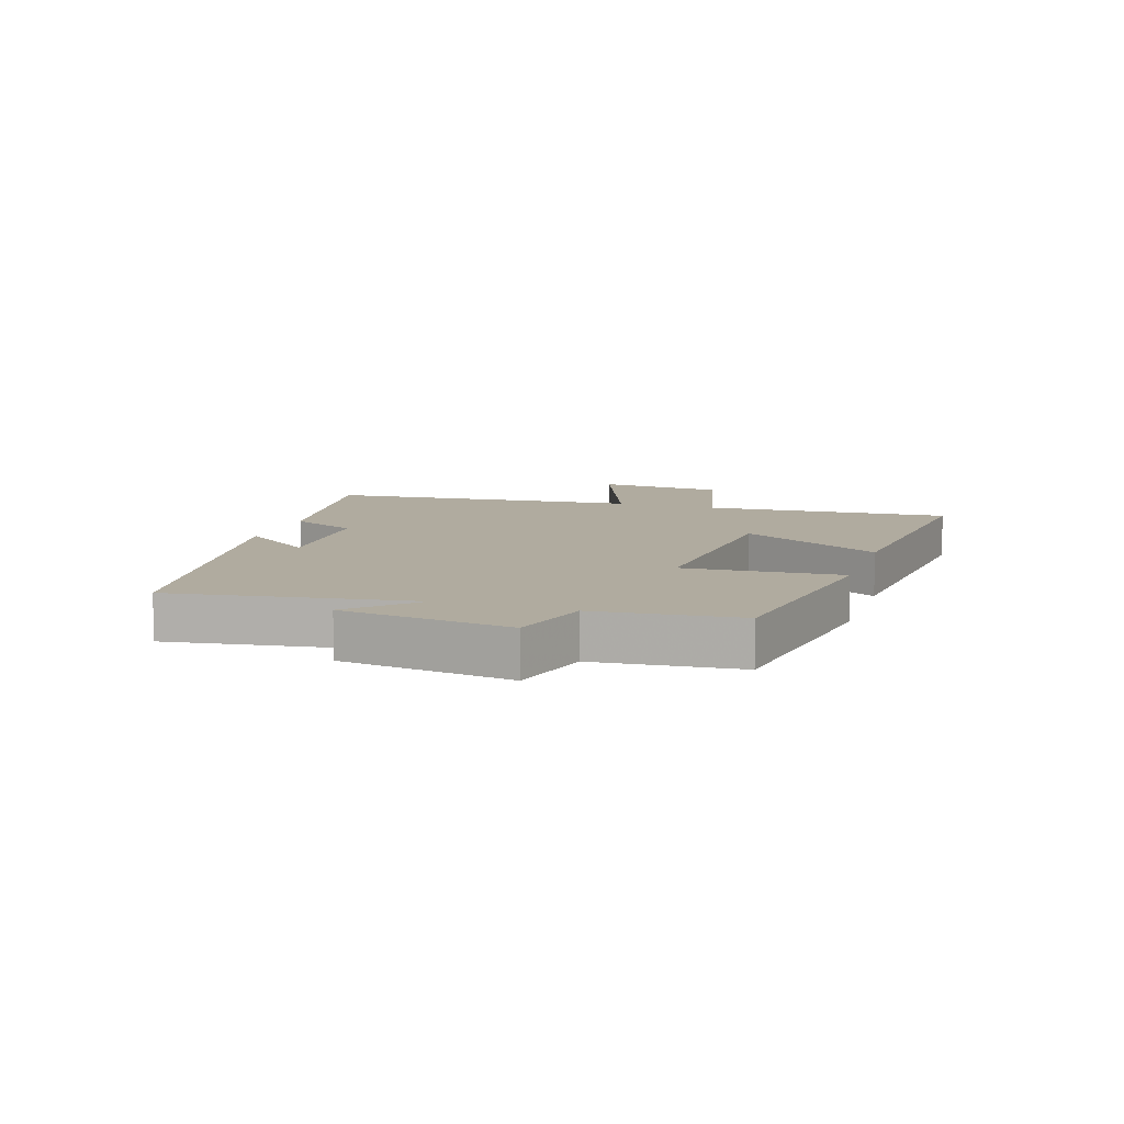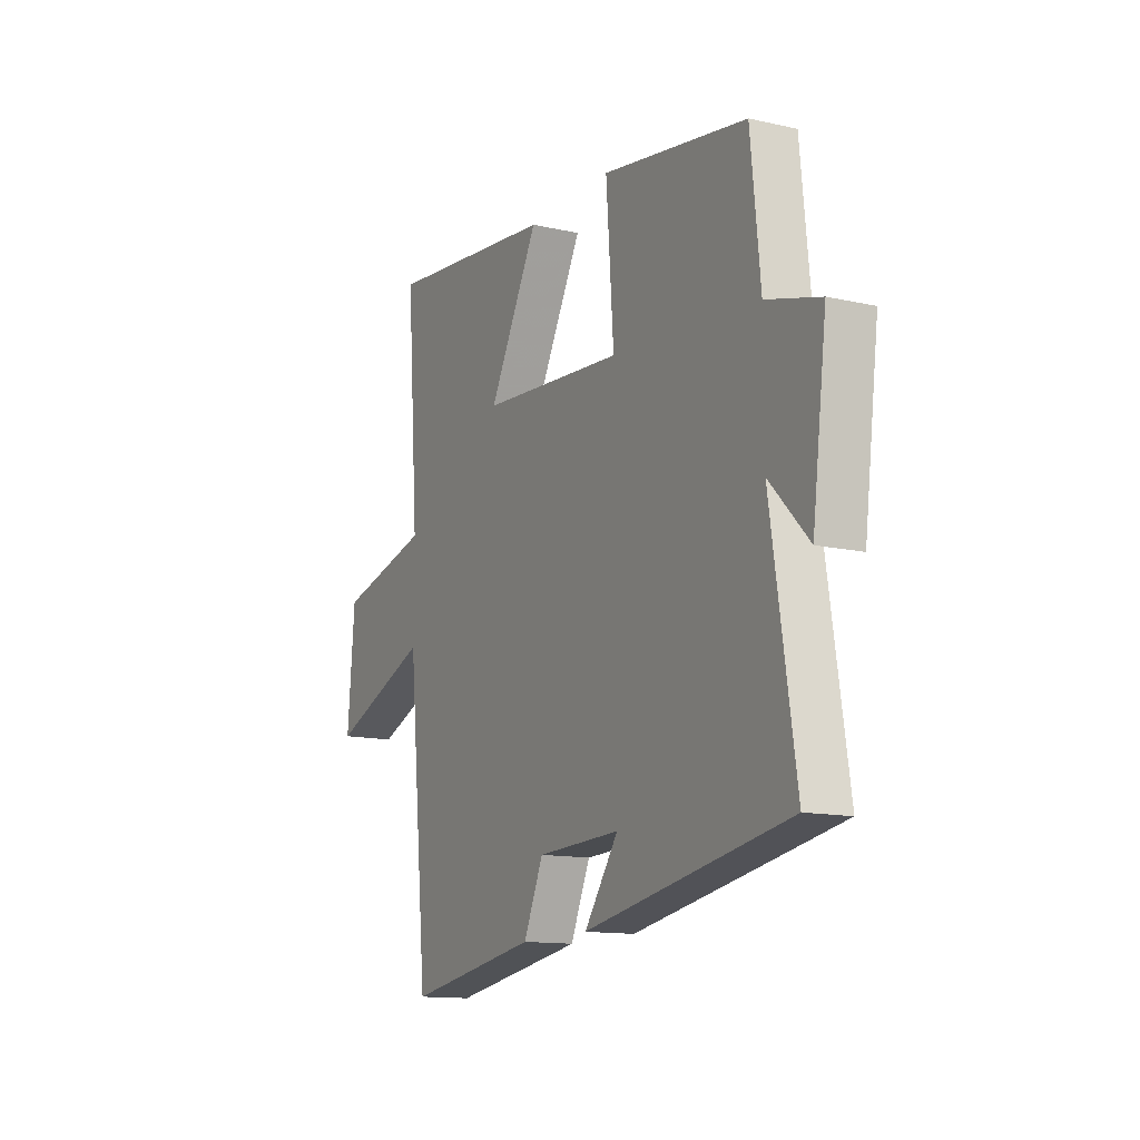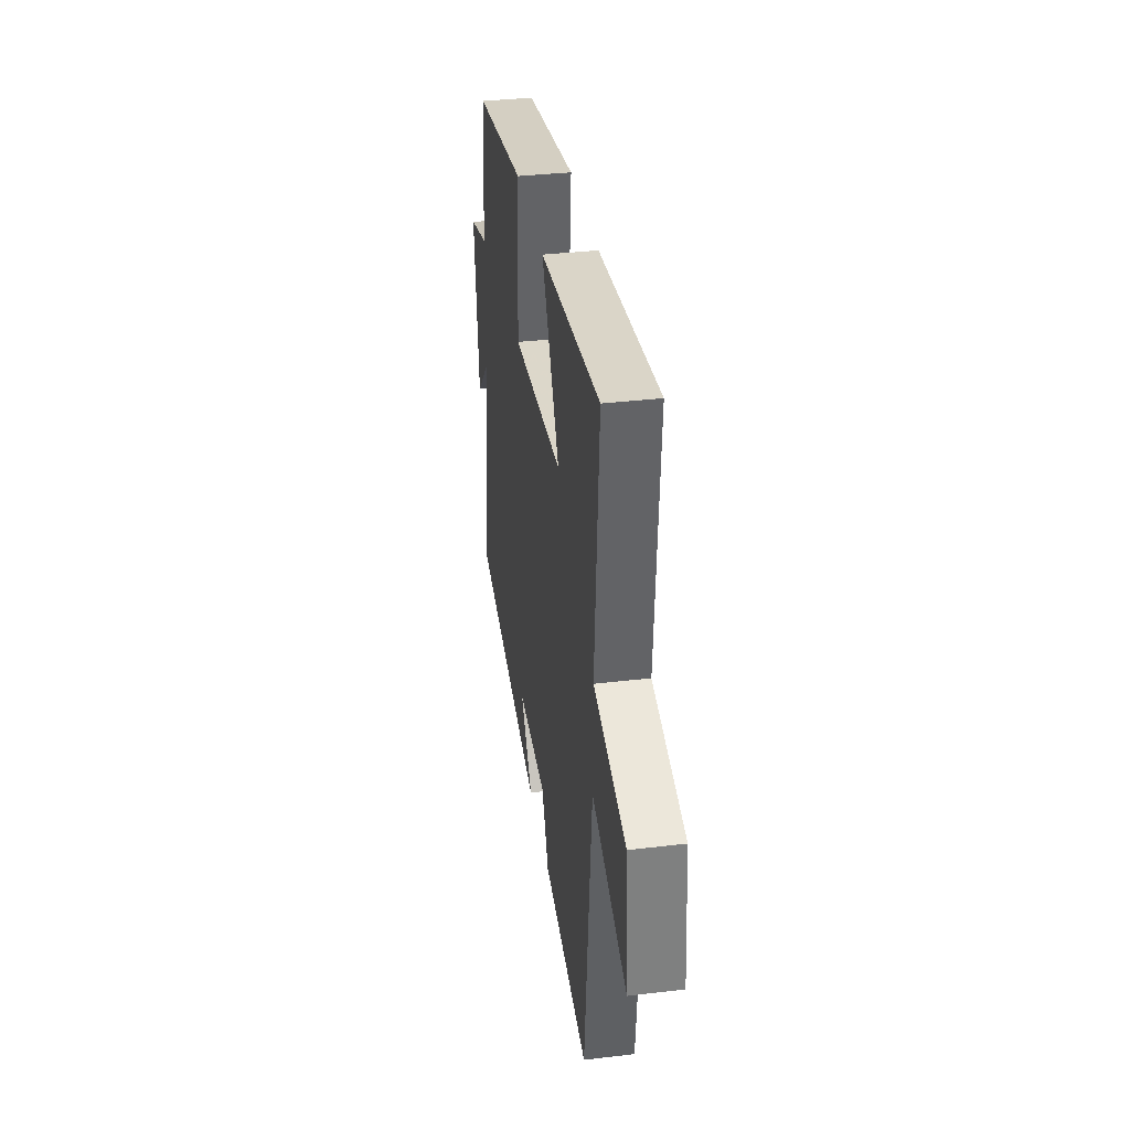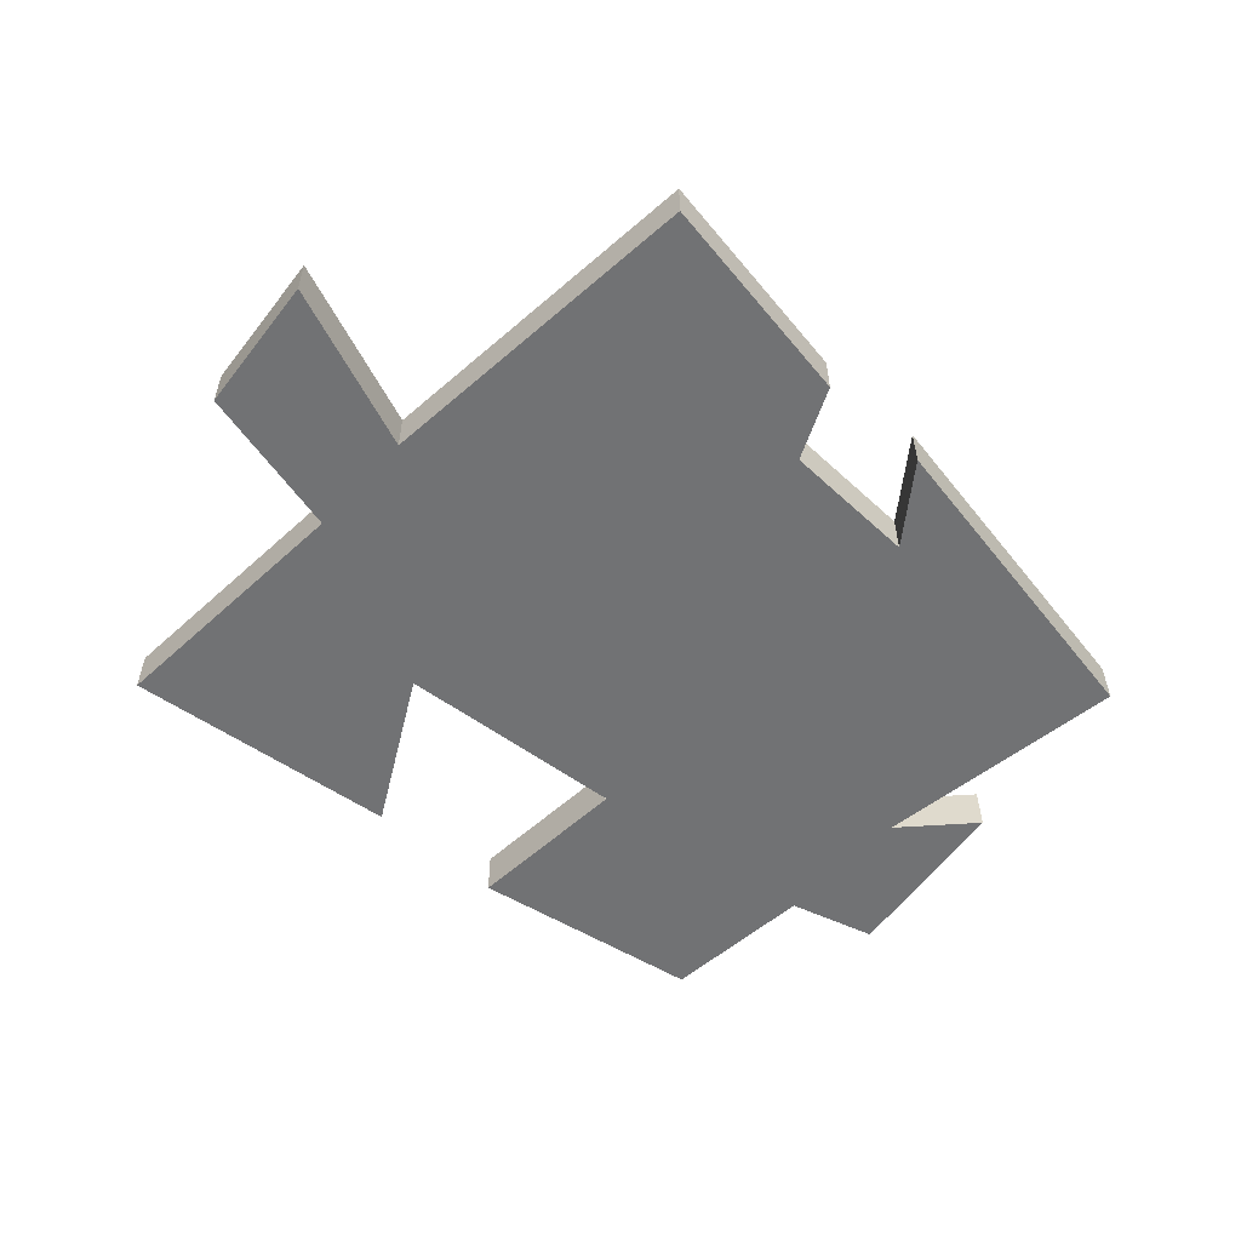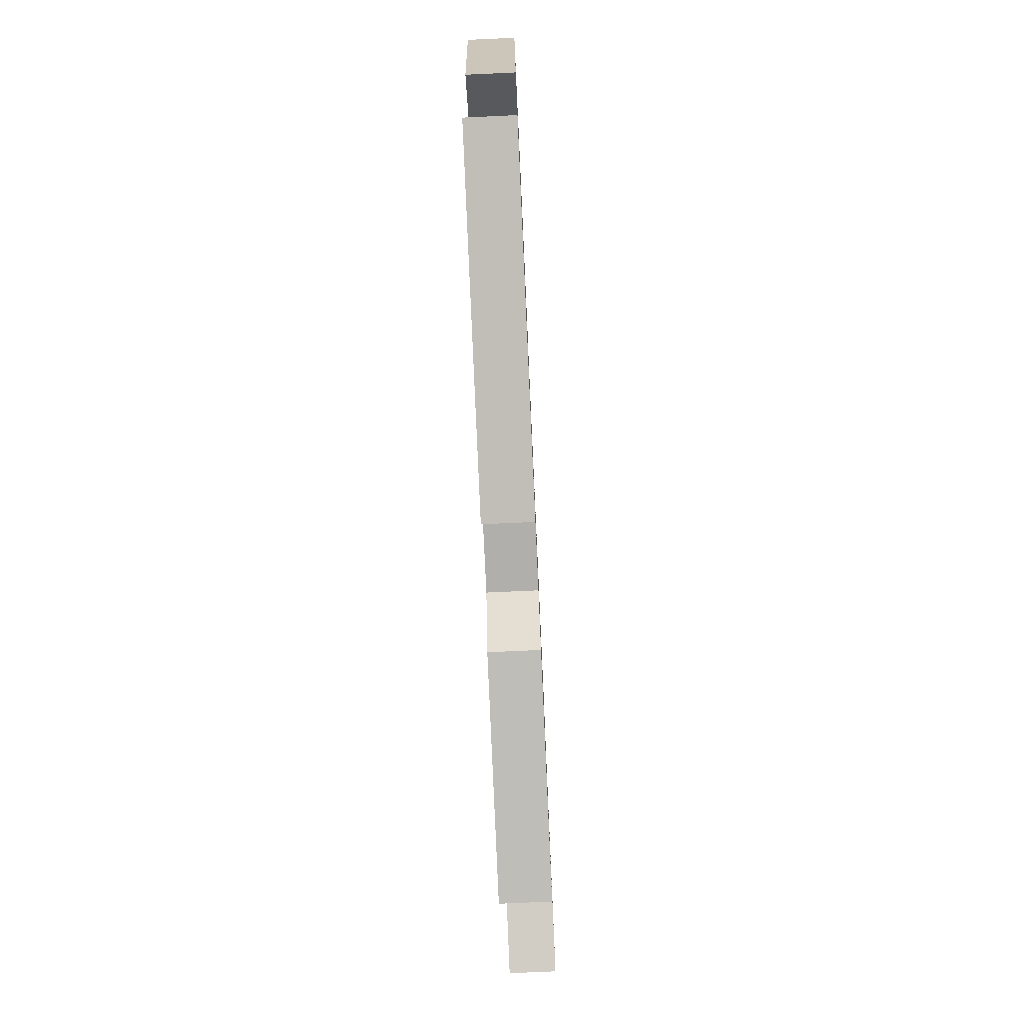
<metadata>
{"format":"obj","ext":"obj","renderer":"f3d","projection":"perspective","resolution":1024,"background":"white","views":[{"elev":9.7,"azim":-71.9,"up":"+Y"},{"elev":-13.1,"azim":-117.4,"up":"+Z"},{"elev":35.4,"azim":81.1,"up":"+Z"},{"elev":-55.5,"azim":138.0,"up":"+Y"},{"elev":-75.9,"azim":-87.4,"up":"+Z"}]}
</metadata>
<code>
v -0.476 0.07 0.44
v -0.114 0.07 0.5
v -0.133 0.07 0.24
v 0.227 0.07 0.268
v 0.102 0.07 0.5
v 0.53 0.07 0.546
v 0.5 0.07 0.137
v 0.732 0.07 0.079
v 0.75 0.07 -0.133
v 0.5 0.07 -0.035
v 0.449 0.07 -0.554
v 0.12 0.07 -0.5
v 0.071 0.07 -0.39
v -0.137 0.07 -0.382
v -0.052 0.07 -0.5
v -0.561 0.07 -0.409
v -0.5 0.07 -0.013
v -0.598 0.07 -0.115
v -0.634 0.07 0.165
v -0.5 0.07 0.203
v -0.476 0 0.44
v -0.114 0 0.5
v -0.133 0 0.24
v 0.227 0 0.268
v 0.102 0 0.5
v 0.53 0 0.546
v 0.5 0 0.137
v 0.732 0 0.079
v 0.75 0 -0.133
v 0.5 0 -0.035
v 0.449 0 -0.554
v 0.12 0 -0.5
v 0.071 0 -0.39
v -0.137 0 -0.382
v -0.052 0 -0.5
v -0.561 0 -0.409
v -0.5 0 -0.013
v -0.598 0 -0.115
v -0.634 0 0.165
v -0.5 0 0.203
f 17 18 19 20
f 1 2 3
f 20 1 3
f 17 20 3
f 14 15 16 17
f 17 3 4
f 14 17 4
f 13 14 4
f 12 13 4
f 11 12 4
f 10 11 4
f 7 8 9 10
f 7 10 4 5
f 5 6 7
f 40 39 38 37
f 23 22 21
f 23 21 40
f 23 40 37
f 37 36 35 34
f 24 23 37
f 24 37 34
f 24 34 33
f 24 33 32
f 24 32 31
f 24 31 30
f 30 29 28 27
f 25 24 30 27
f 27 26 25
f 1 21 22 2
f 2 22 23 3
f 3 23 24 4
f 4 24 25 5
f 5 25 26 6
f 6 26 27 7
f 7 27 28 8
f 8 28 29 9
f 9 29 30 10
f 10 30 31 11
f 11 31 32 12
f 12 32 33 13
f 13 33 34 14
f 14 34 35 15
f 15 35 36 16
f 16 36 37 17
f 17 37 38 18
f 18 38 39 19
f 19 39 40 20
f 20 40 21 1

</code>
